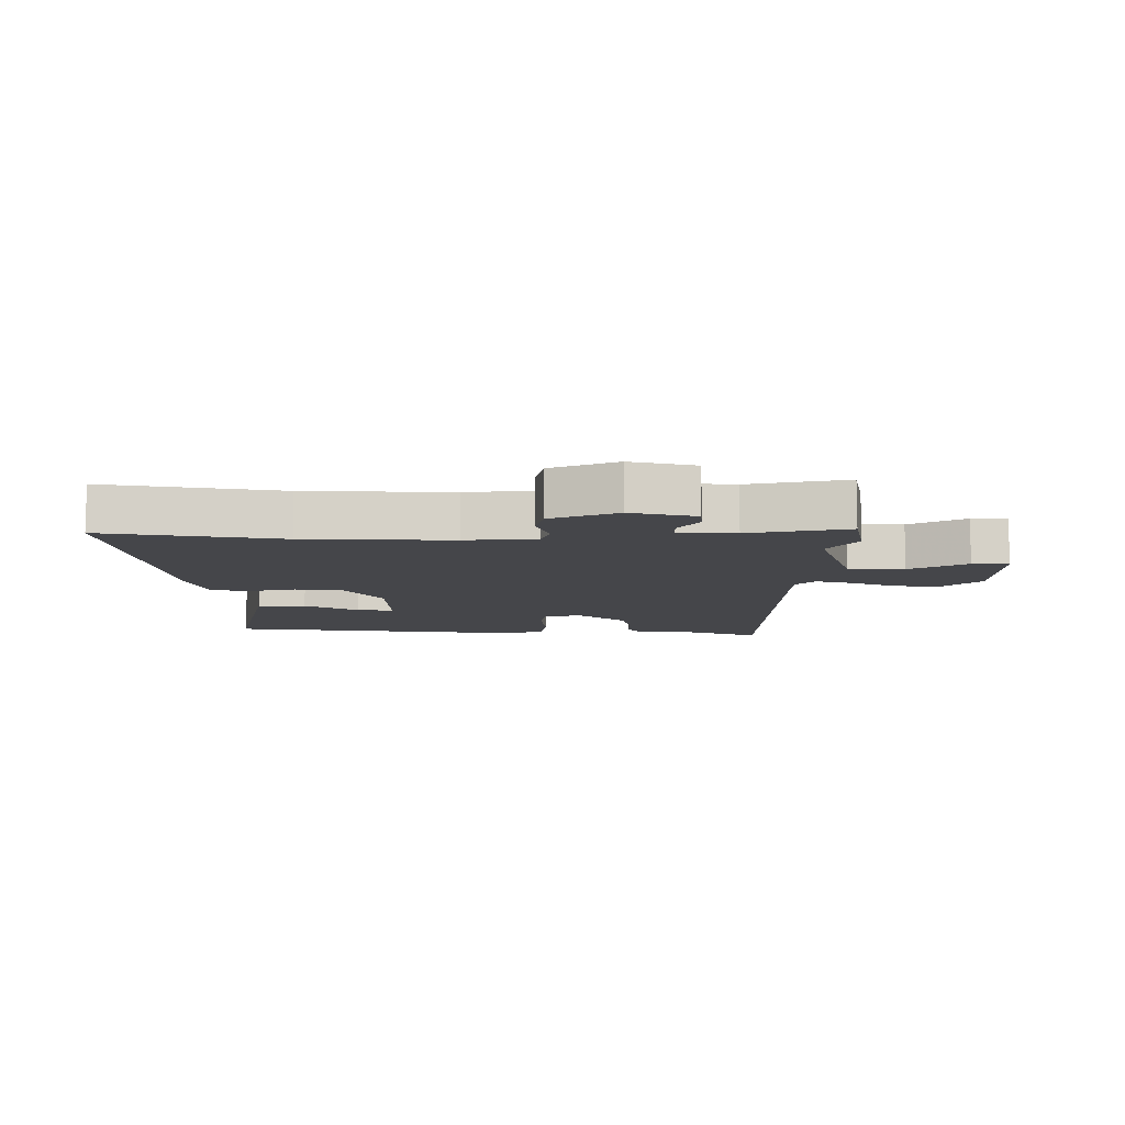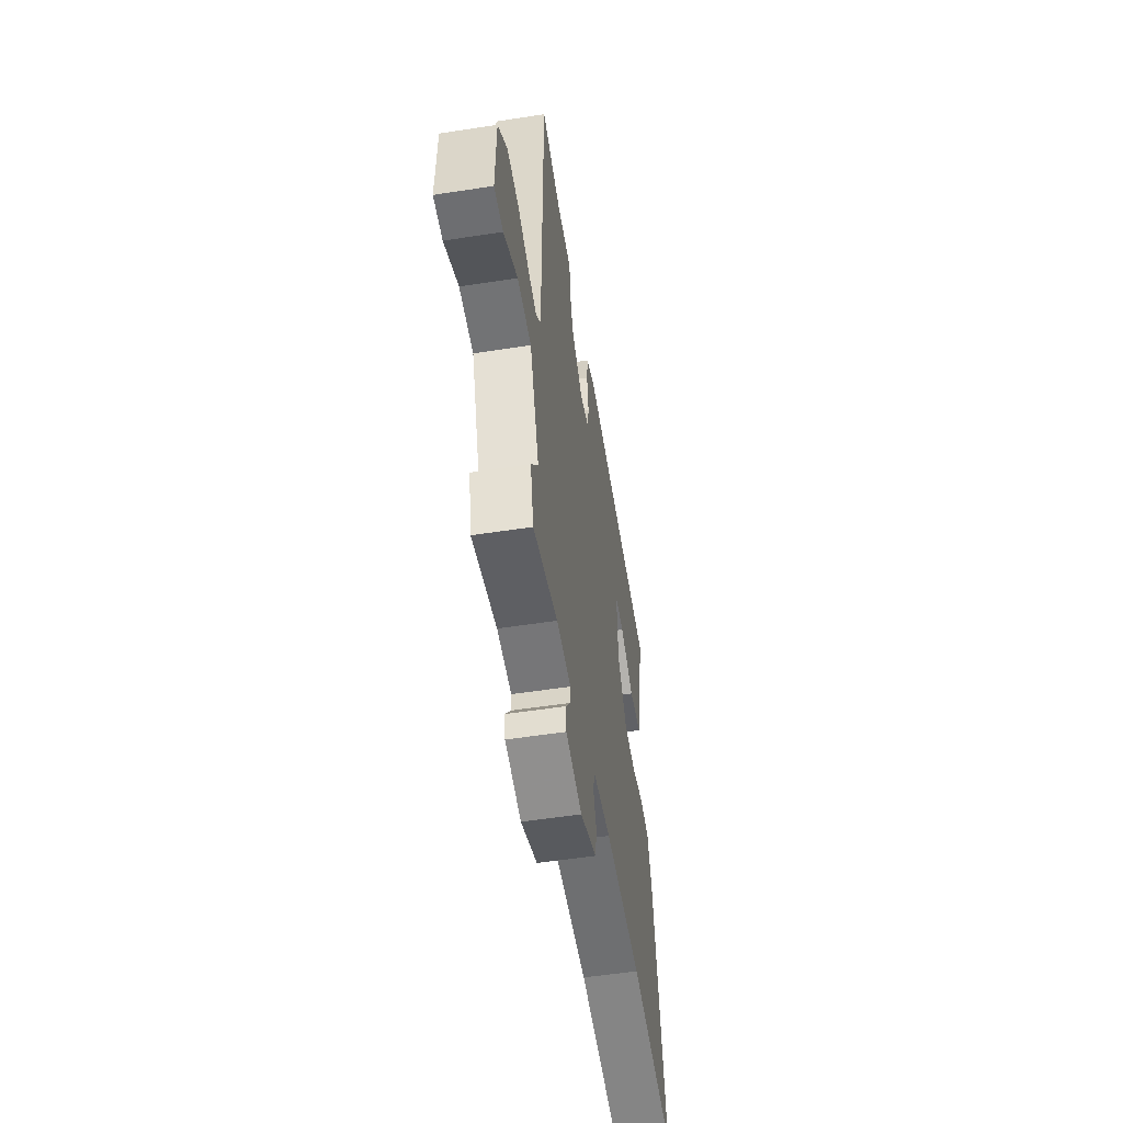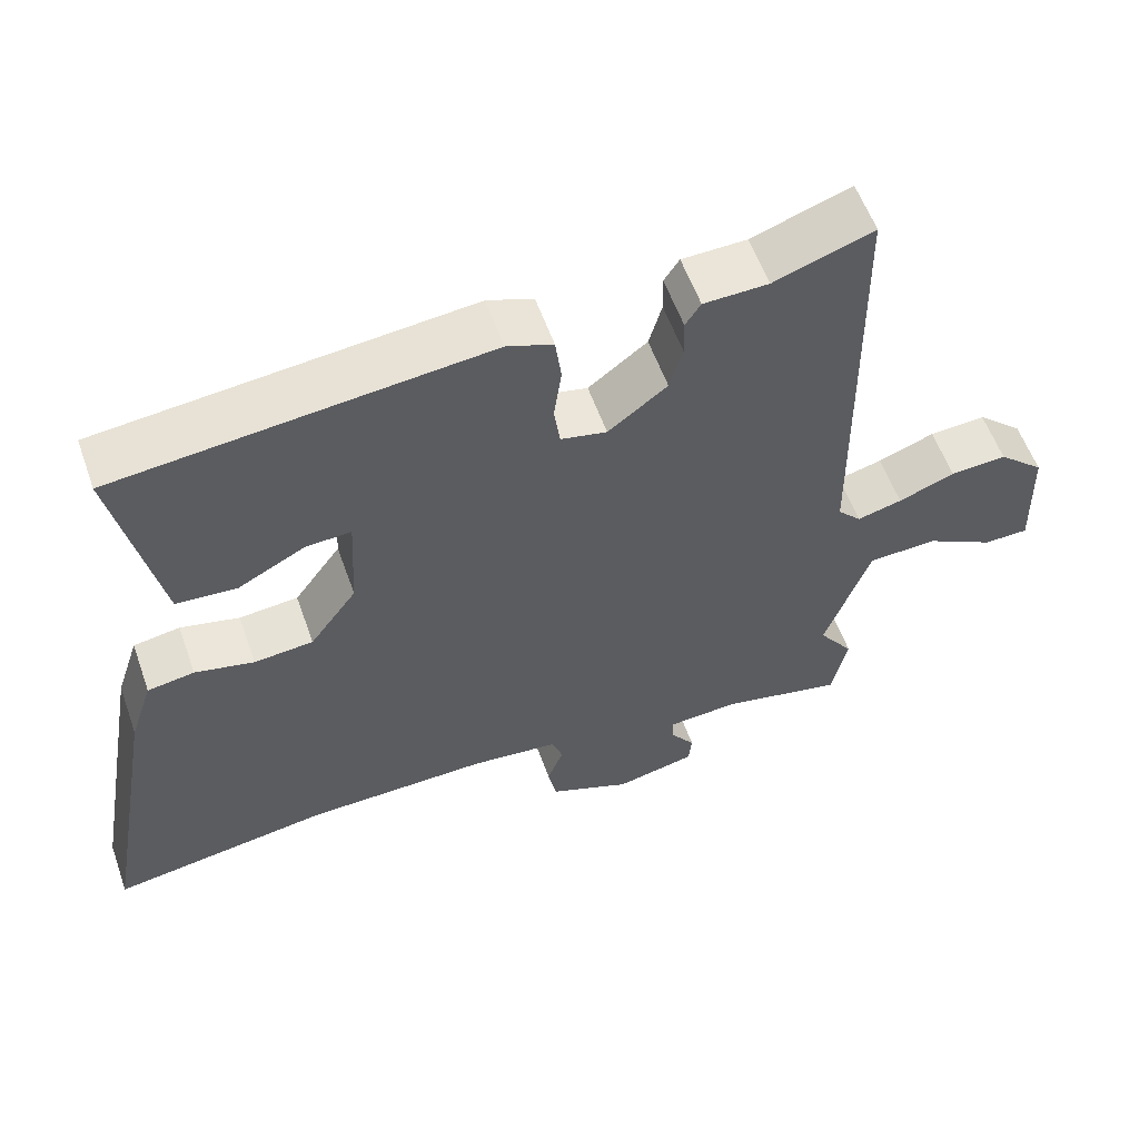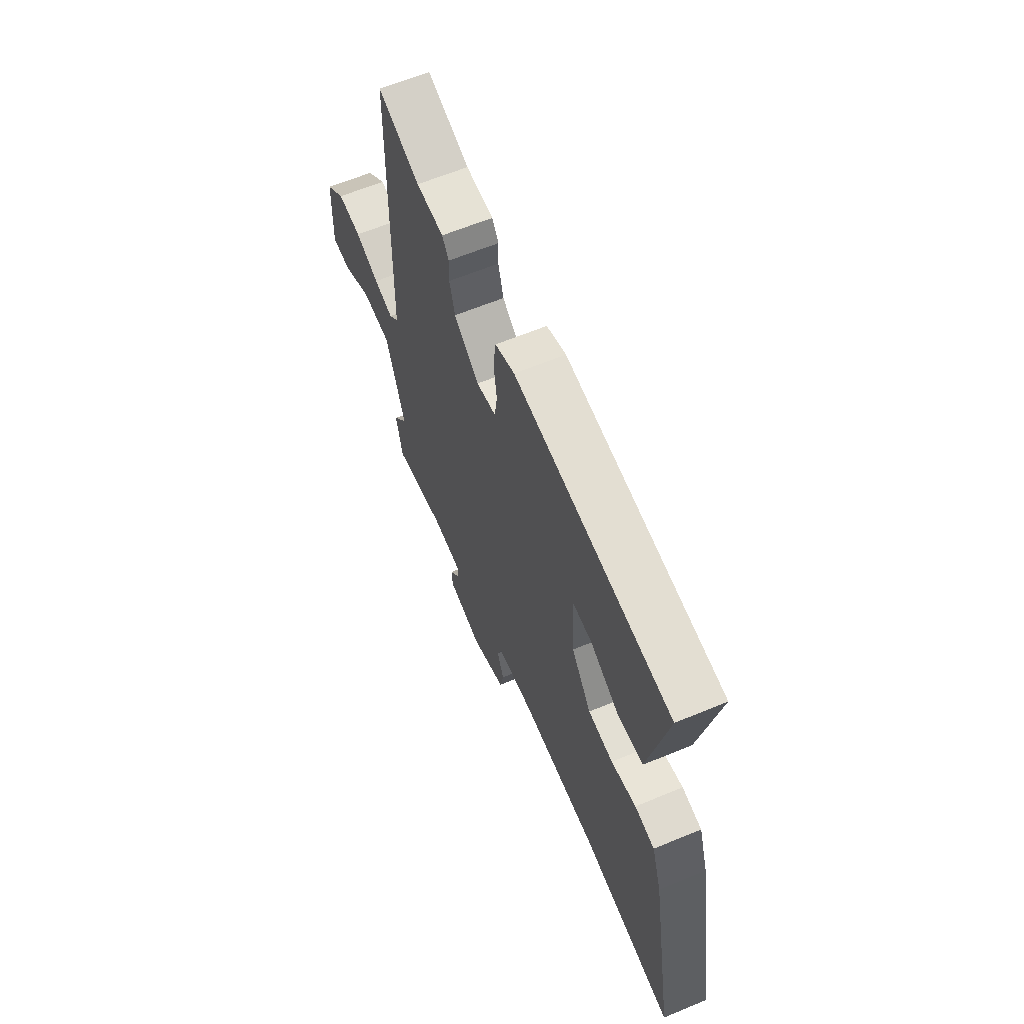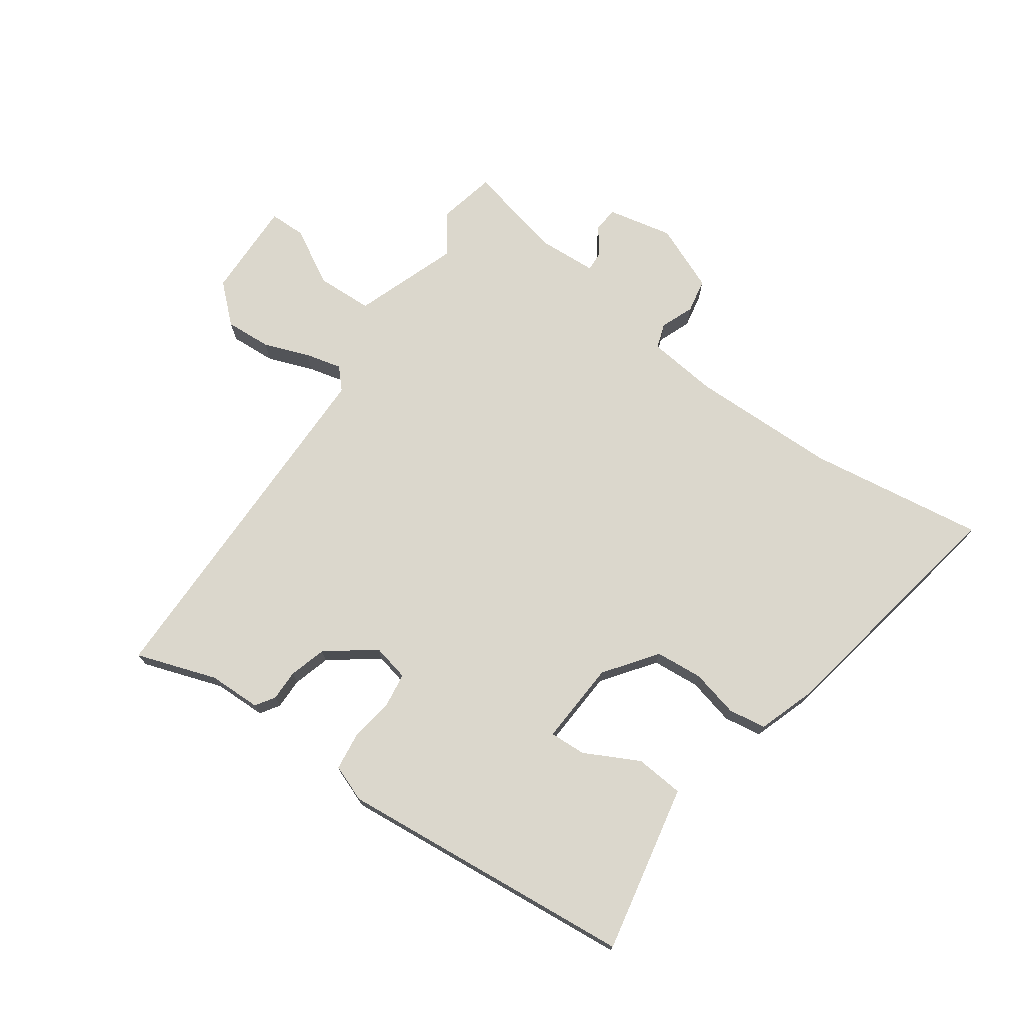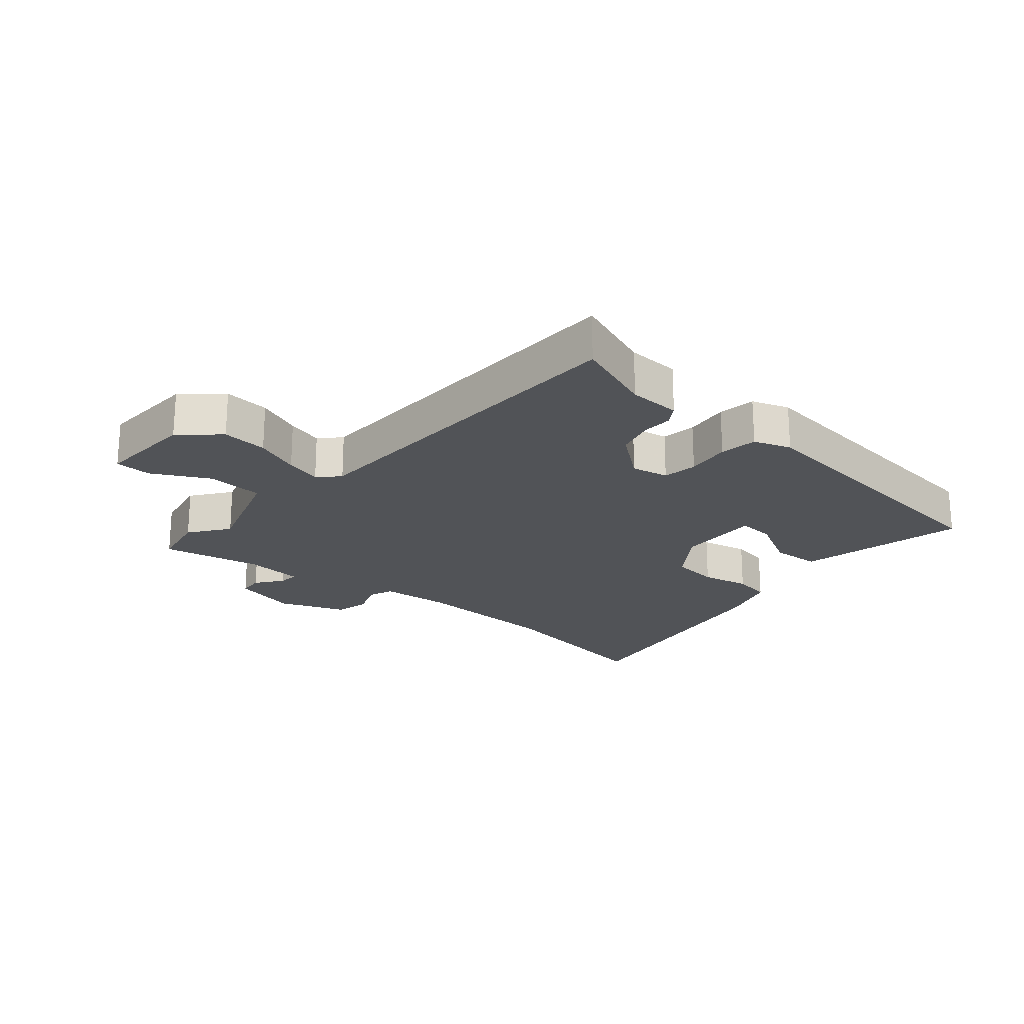
<metadata>
{"format":"obj","ext":"obj","renderer":"f3d","projection":"perspective","resolution":1024,"background":"white","views":[{"elev":-9.9,"azim":179.1,"up":"+Y"},{"elev":-53.4,"azim":-80.6,"up":"+Z"},{"elev":57.4,"azim":160.5,"up":"+Z"},{"elev":62.9,"azim":67.2,"up":"+Z"},{"elev":73.2,"azim":35.6,"up":"+Y"},{"elev":-21.7,"azim":-41.4,"up":"+Y"}]}
</metadata>
<code>
v 0.591 0.07 -0.514
v 0.305 0.07 -0.471
v 0.067 0.07 -0.466
v -0.047 0.07 -0.478
v -0.061 0.07 -0.518
v -0.04 0.07 -0.572
v -0.051 0.07 -0.627
v -0.158 0.07 -0.671
v -0.263 0.07 -0.648
v -0.267 0.07 -0.608
v -0.235 0.07 -0.564
v -0.233 0.07 -0.532
v -0.327 0.07 -0.526
v -0.487 0.07 -0.561
v -0.507 0.07 -0.468
v -0.461 0.07 -0.404
v -0.52 0.07 -0.236
v -0.611 0.07 -0.232
v -0.702 0.07 -0.282
v -0.761 0.07 -0.281
v -0.756 0.07 -0.122
v -0.695 0.07 -0.067
v -0.621 0.07 -0.072
v -0.547 0.07 -0.1
v -0.488 0.07 -0.115
v -0.457 0.07 -0.082
v -0.449 0.07 0.505
v -0.319 0.07 0.46
v -0.234 0.07 0.458
v -0.214 0.07 0.427
v -0.215 0.07 0.377
v -0.198 0.07 0.317
v -0.121 0.07 0.258
v -0.061 0.07 0.271
v -0.053 0.07 0.327
v -0.063 0.07 0.399
v -0.055 0.07 0.46
v 0.005 0.07 0.482
v 0.488 0.07 0.434
v 0.463 0.07 0.314
v 0.431 0.07 0.161
v 0.352 0.07 0.155
v 0.264 0.07 0.201
v 0.205 0.07 0.204
v 0.212 0.07 0.069
v 0.273 0.07 -0.015
v 0.35 0.07 -0.022
v 0.427 0.07 -0.004
v 0.488 0.07 -0.014
v 0.518 0.07 -0.104
v 0.591 0 -0.514
v 0.305 0 -0.471
v 0.067 0 -0.466
v -0.047 0 -0.478
v -0.061 0 -0.518
v -0.04 0 -0.572
v -0.051 0 -0.627
v -0.158 0 -0.671
v -0.263 0 -0.648
v -0.267 0 -0.608
v -0.235 0 -0.564
v -0.233 0 -0.532
v -0.327 0 -0.526
v -0.487 0 -0.561
v -0.507 0 -0.468
v -0.461 0 -0.404
v -0.52 0 -0.236
v -0.611 0 -0.232
v -0.702 0 -0.282
v -0.761 0 -0.281
v -0.756 0 -0.122
v -0.695 0 -0.067
v -0.621 0 -0.072
v -0.547 0 -0.1
v -0.488 0 -0.115
v -0.457 0 -0.082
v -0.449 0 0.505
v -0.319 0 0.46
v -0.234 0 0.458
v -0.214 0 0.427
v -0.215 0 0.377
v -0.198 0 0.317
v -0.121 0 0.258
v -0.061 0 0.271
v -0.053 0 0.327
v -0.063 0 0.399
v -0.055 0 0.46
v 0.005 0 0.482
v 0.488 0 0.434
v 0.463 0 0.314
v 0.431 0 0.161
v 0.352 0 0.155
v 0.264 0 0.201
v 0.205 0 0.204
v 0.212 0 0.069
v 0.273 0 -0.015
v 0.35 0 -0.022
v 0.427 0 -0.004
v 0.488 0 -0.014
v 0.518 0 -0.104
f 50 1 2
f 49 50 2
f 48 49 2
f 47 48 2
f 46 47 2 3
f 45 46 3 4
f 44 45 4
f 41 42 43
f 40 41 43
f 39 40 43
f 38 39 43
f 37 38 43
f 36 37 43
f 35 36 43 44
f 34 35 44 4
f 28 29 30 31
f 28 31 32
f 27 28 32
f 26 27 32
f 22 23 24
f 21 22 24
f 20 21 24
f 19 20 24
f 18 19 24
f 17 18 24 25
f 16 17 25 26
f 13 14 15 16
f 26 32 33
f 16 26 33
f 13 16 33
f 12 13 33
f 9 10 11
f 8 9 11
f 7 8 11
f 6 7 11
f 5 6 11
f 12 33 34
f 11 12 34
f 5 11 34
f 4 5 34
f 52 51 100
f 52 100 99
f 52 99 98
f 52 98 97
f 53 52 97 96
f 54 53 96 95
f 54 95 94
f 93 92 91
f 93 91 90
f 93 90 89
f 93 89 88
f 93 88 87
f 93 87 86
f 94 93 86 85
f 54 94 85 84
f 81 80 79 78
f 82 81 78
f 82 78 77
f 82 77 76
f 74 73 72
f 74 72 71
f 74 71 70
f 74 70 69
f 74 69 68
f 75 74 68 67
f 76 75 67 66
f 66 65 64 63
f 83 82 76
f 83 76 66
f 83 66 63
f 83 63 62
f 61 60 59
f 61 59 58
f 61 58 57
f 61 57 56
f 61 56 55
f 84 83 62
f 84 62 61
f 84 61 55
f 84 55 54
f 1 51 52 2
f 2 52 53 3
f 3 53 54 4
f 4 54 55 5
f 5 55 56 6
f 6 56 57 7
f 7 57 58 8
f 8 58 59 9
f 9 59 60 10
f 10 60 61 11
f 11 61 62 12
f 12 62 63 13
f 13 63 64 14
f 14 64 65 15
f 15 65 66 16
f 16 66 67 17
f 17 67 68 18
f 18 68 69 19
f 19 69 70 20
f 20 70 71 21
f 21 71 72 22
f 22 72 73 23
f 23 73 74 24
f 24 74 75 25
f 25 75 76 26
f 26 76 77 27
f 27 77 78 28
f 28 78 79 29
f 29 79 80 30
f 30 80 81 31
f 31 81 82 32
f 32 82 83 33
f 33 83 84 34
f 34 84 85 35
f 35 85 86 36
f 36 86 87 37
f 37 87 88 38
f 38 88 89 39
f 39 89 90 40
f 40 90 91 41
f 41 91 92 42
f 42 92 93 43
f 43 93 94 44
f 44 94 95 45
f 45 95 96 46
f 46 96 97 47
f 47 97 98 48
f 48 98 99 49
f 49 99 100 50
f 50 100 51 1

</code>
